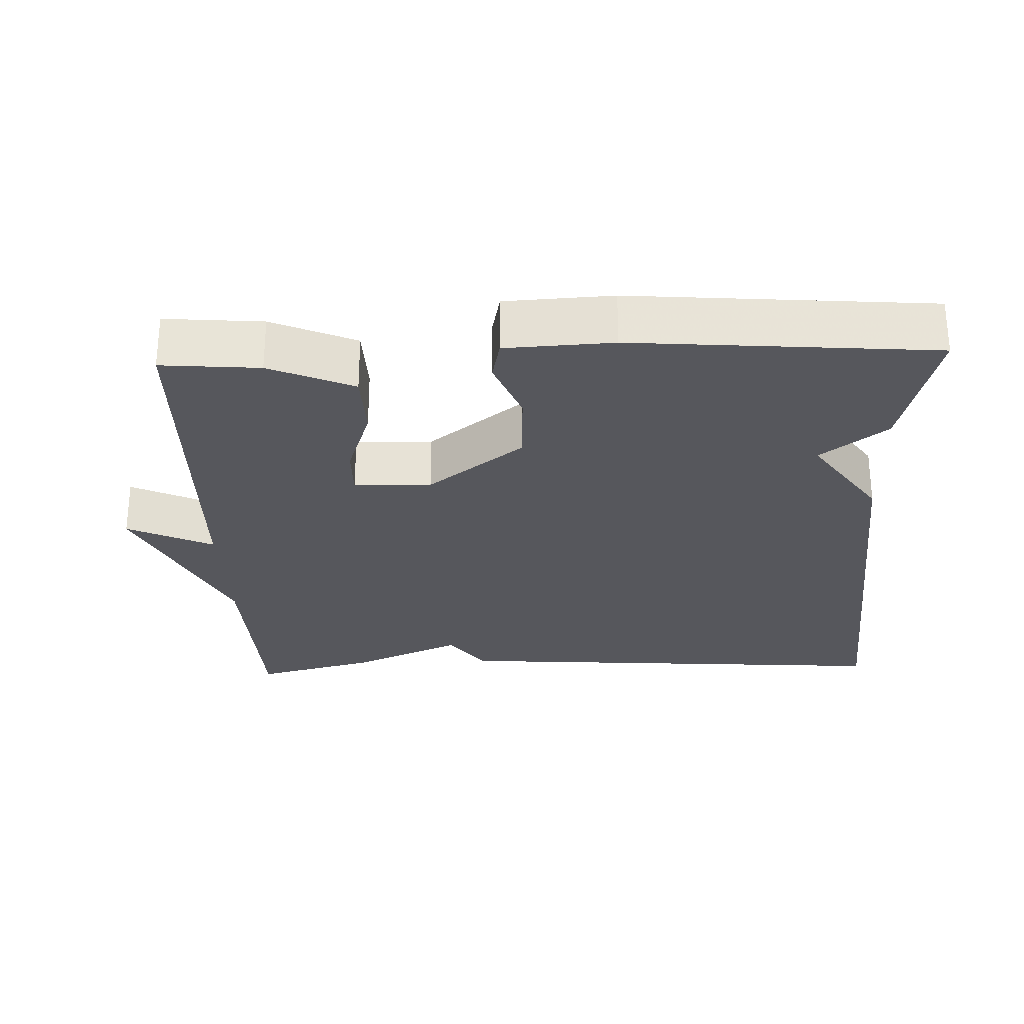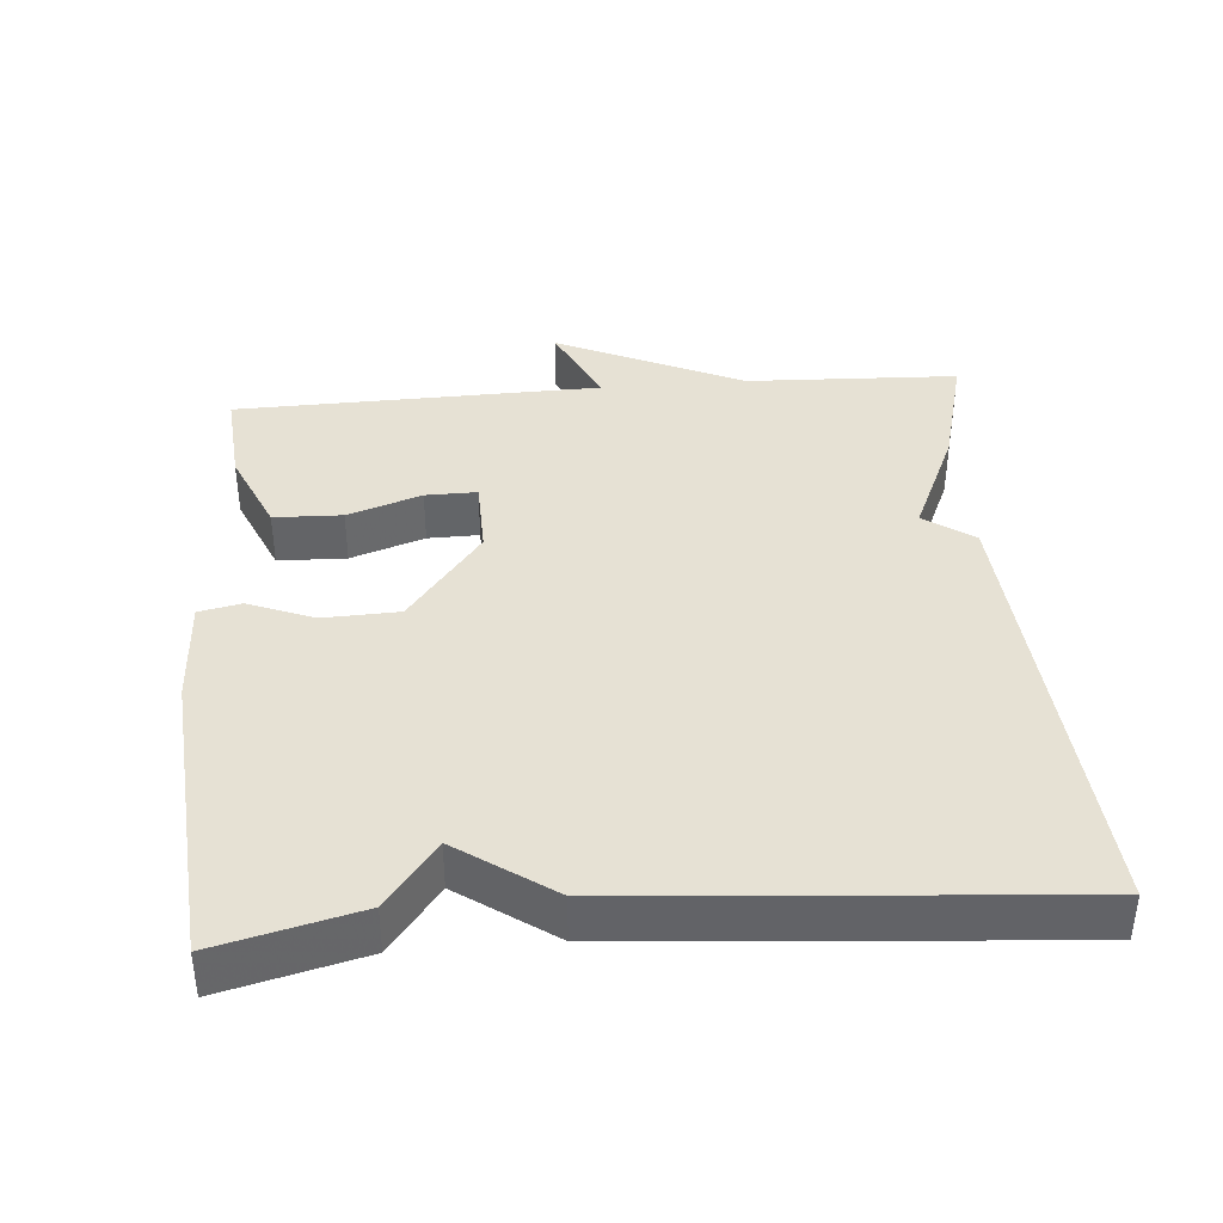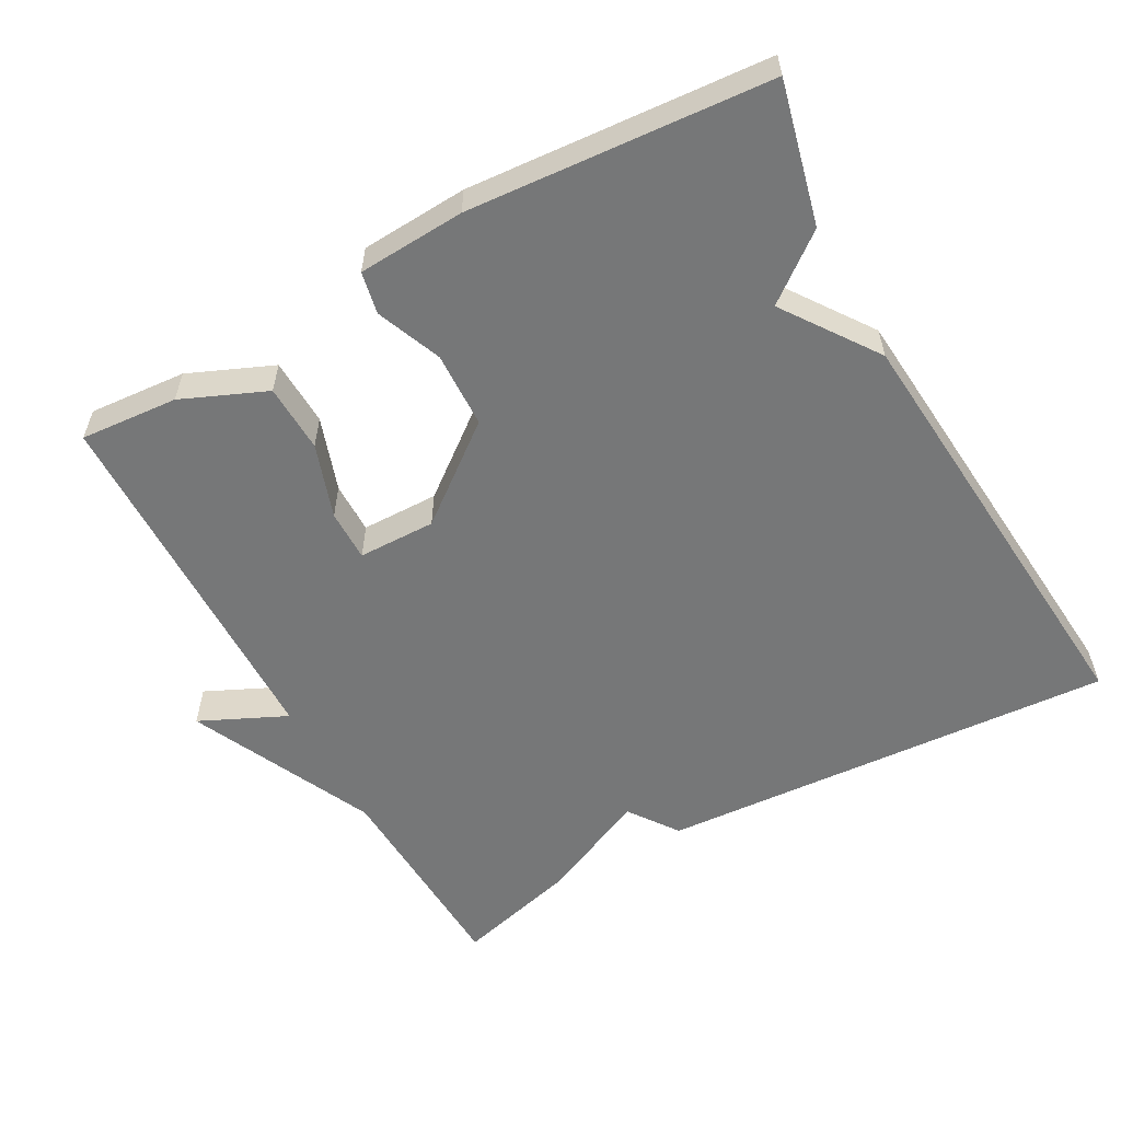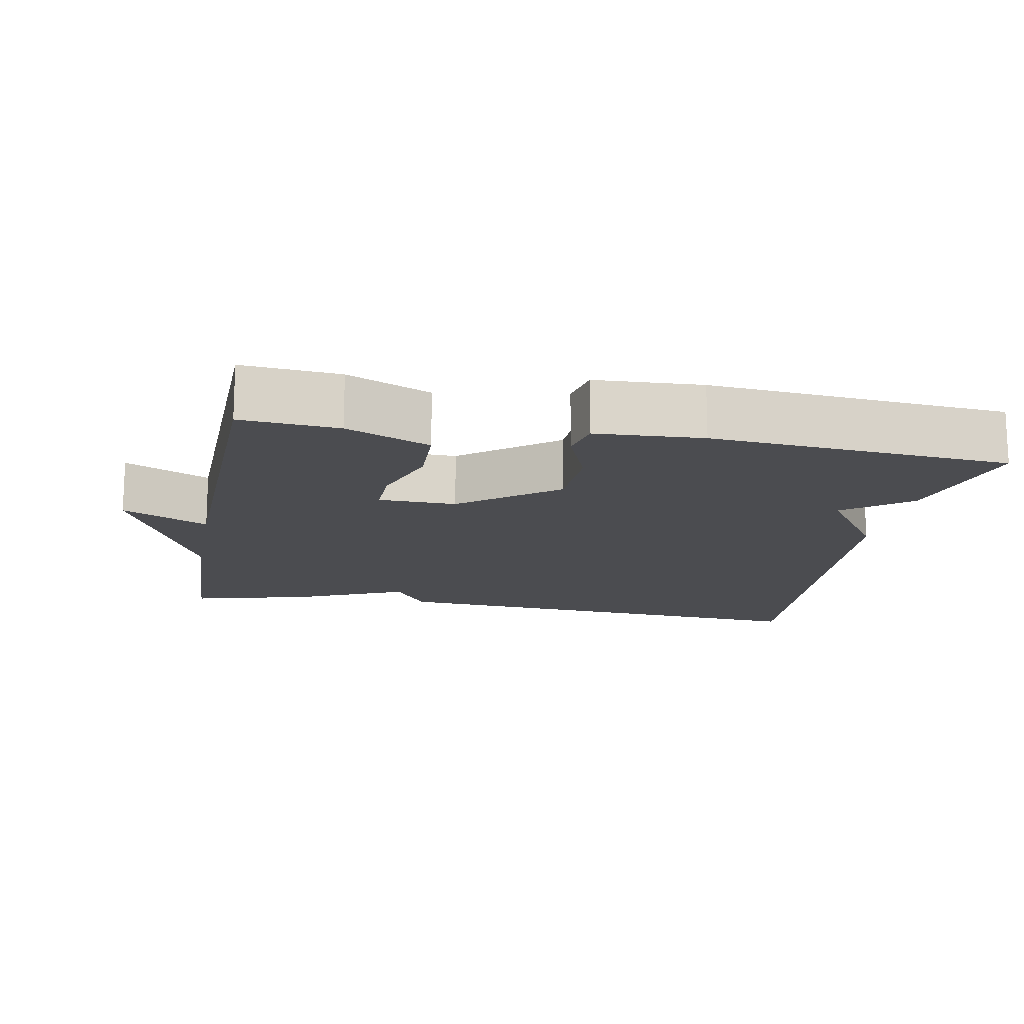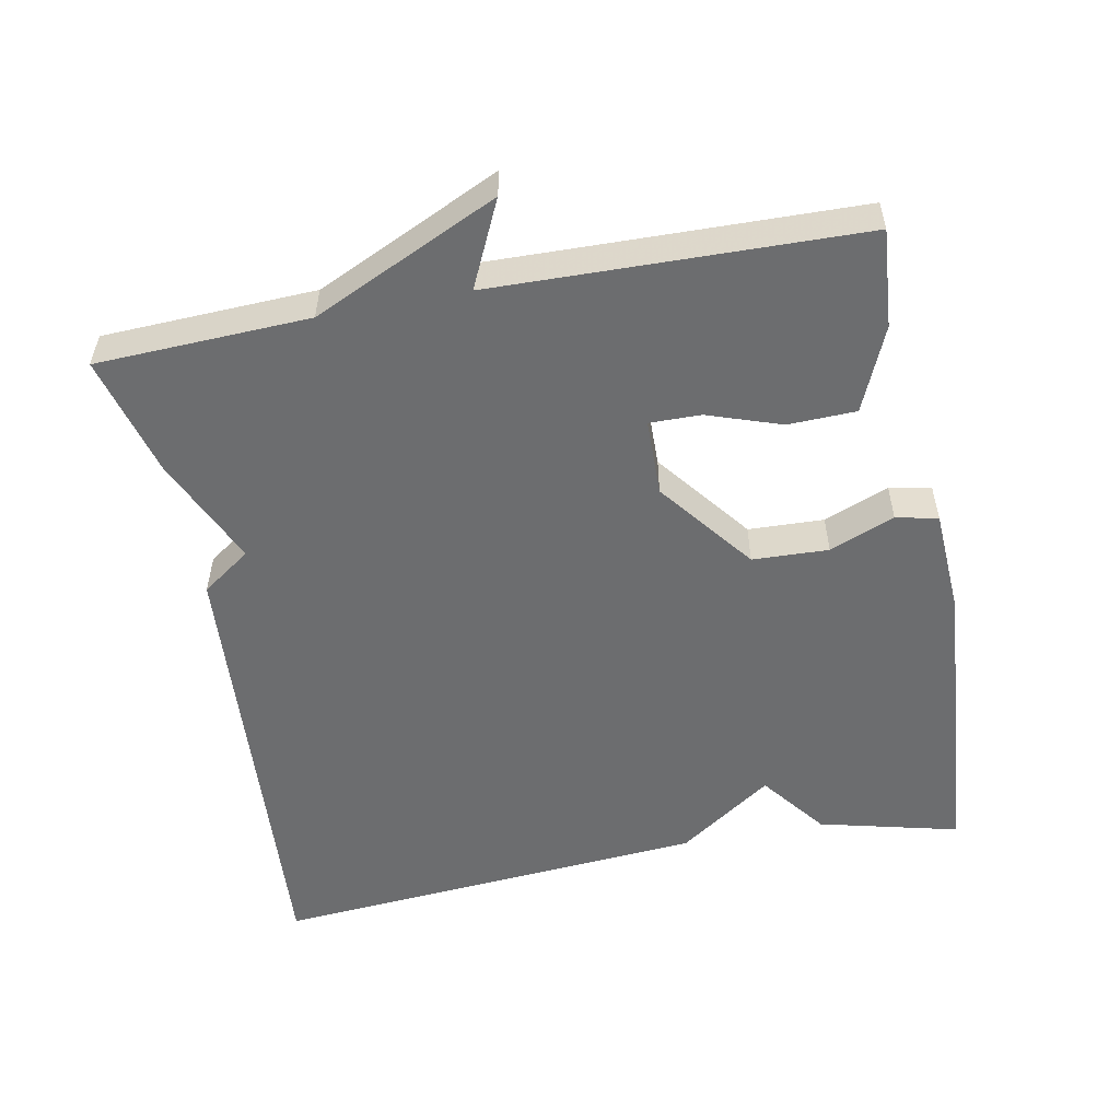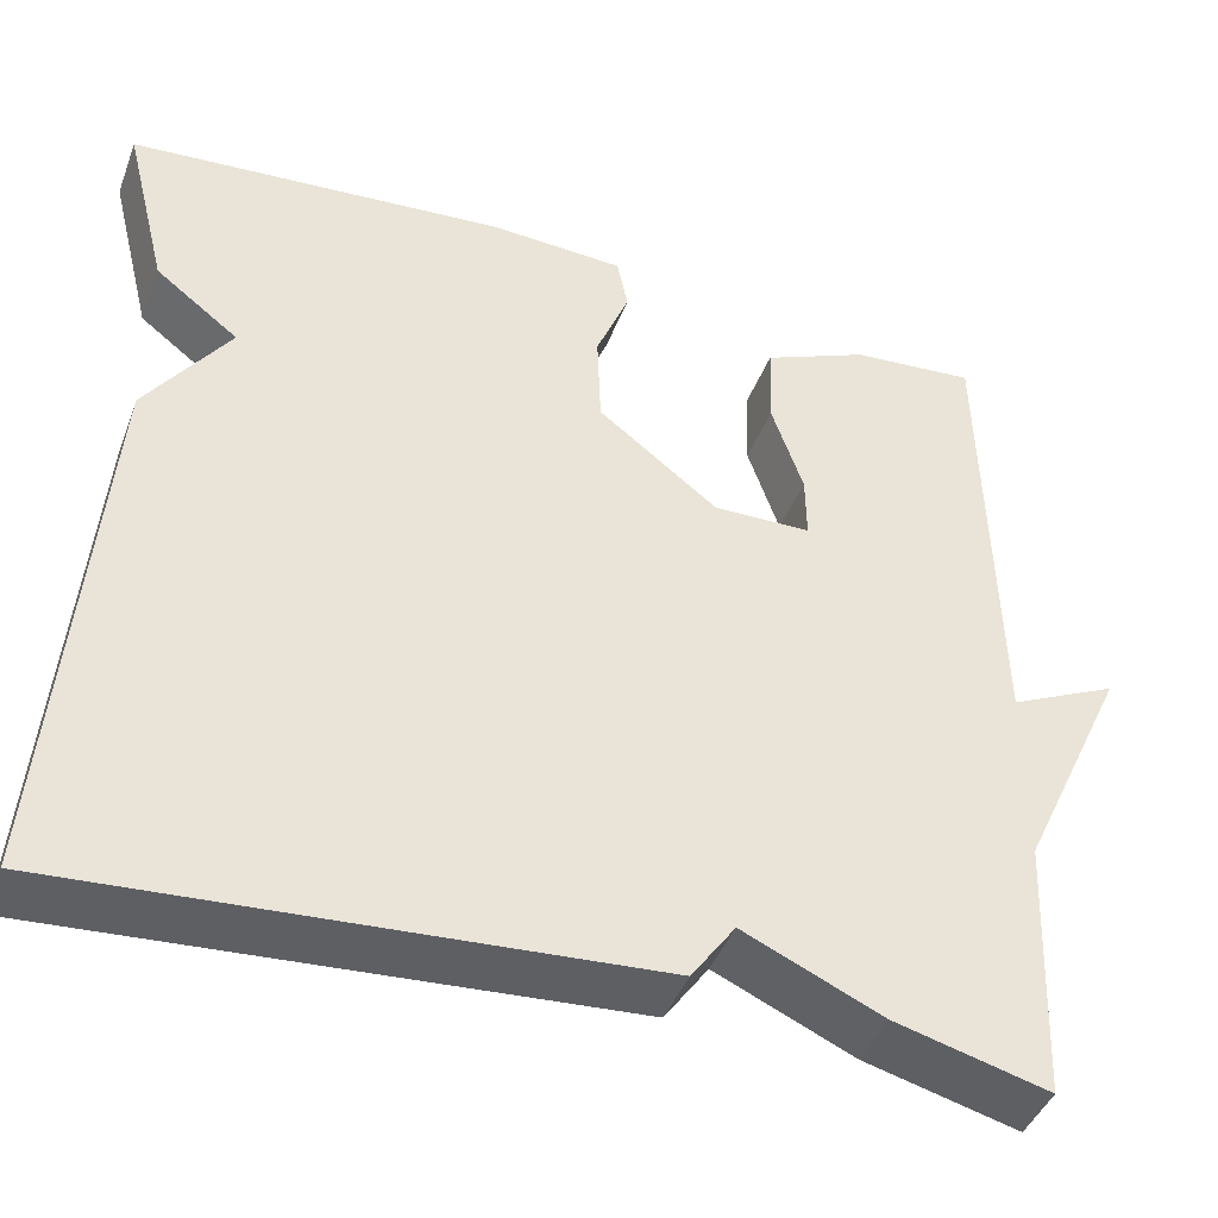
<metadata>
{"format":"obj","ext":"obj","renderer":"f3d","projection":"perspective","resolution":1024,"background":"white","views":[{"elev":-27.6,"azim":2.0,"up":"+Y"},{"elev":39.0,"azim":85.3,"up":"+Y"},{"elev":-57.0,"azim":29.1,"up":"+Y"},{"elev":-15.2,"azim":-10.7,"up":"+Y"},{"elev":-53.9,"azim":-79.1,"up":"+Y"},{"elev":-43.2,"azim":159.9,"up":"+Z"}]}
</metadata>
<code>
v -0.5 0.07 0.5
v -0.365 0.07 0.489
v -0.249 0.07 0.439
v -0.246 0.07 0.345
v -0.281 0.07 0.243
v -0.282 0.07 0.172
v -0.175 0.07 0.17
v -0.043 0.07 0.272
v -0.039 0.07 0.377
v -0.075 0.07 0.467
v -0.063 0.07 0.525
v 0.085 0.07 0.533
v 0.5 0.07 0.5
v 0.452 0.07 0.306
v 0.361 0.07 0.236
v 0.452 0.07 0.106
v 0.5 0.07 -0.5
v -0.132 0.07 -0.456
v -0.18 0.07 -0.388
v -0.332 0.07 -0.456
v -0.5 0.07 -0.5
v -0.512 0.07 -0.206
v -0.631 0.07 0.05
v -0.512 0.07 -0.006
v -0.5 0 0.5
v -0.365 0 0.489
v -0.249 0 0.439
v -0.246 0 0.345
v -0.281 0 0.243
v -0.282 0 0.172
v -0.175 0 0.17
v -0.043 0 0.272
v -0.039 0 0.377
v -0.075 0 0.467
v -0.063 0 0.525
v 0.085 0 0.533
v 0.5 0 0.5
v 0.452 0 0.306
v 0.361 0 0.236
v 0.452 0 0.106
v 0.5 0 -0.5
v -0.132 0 -0.456
v -0.18 0 -0.388
v -0.332 0 -0.456
v -0.5 0 -0.5
v -0.512 0 -0.206
v -0.631 0 0.05
v -0.512 0 -0.006
f 22 23 24
f 24 1 2
f 22 24 2
f 21 22 2
f 20 21 2
f 19 20 2
f 17 18 19
f 16 17 19
f 15 16 19
f 13 14 15
f 12 13 15
f 11 12 15
f 10 11 15
f 9 10 15
f 8 9 15
f 7 8 15 19
f 6 7 19
f 2 3 4 5
f 2 5 6
f 2 6 19
f 48 47 46
f 26 25 48
f 26 48 46
f 26 46 45
f 26 45 44
f 26 44 43
f 43 42 41
f 43 41 40
f 43 40 39
f 39 38 37
f 39 37 36
f 39 36 35
f 39 35 34
f 39 34 33
f 39 33 32
f 43 39 32 31
f 43 31 30
f 29 28 27 26
f 30 29 26
f 43 30 26
f 1 25 26 2
f 2 26 27 3
f 3 27 28 4
f 4 28 29 5
f 5 29 30 6
f 6 30 31 7
f 7 31 32 8
f 8 32 33 9
f 9 33 34 10
f 10 34 35 11
f 11 35 36 12
f 12 36 37 13
f 13 37 38 14
f 14 38 39 15
f 15 39 40 16
f 16 40 41 17
f 17 41 42 18
f 18 42 43 19
f 19 43 44 20
f 20 44 45 21
f 21 45 46 22
f 22 46 47 23
f 23 47 48 24
f 24 48 25 1

</code>
